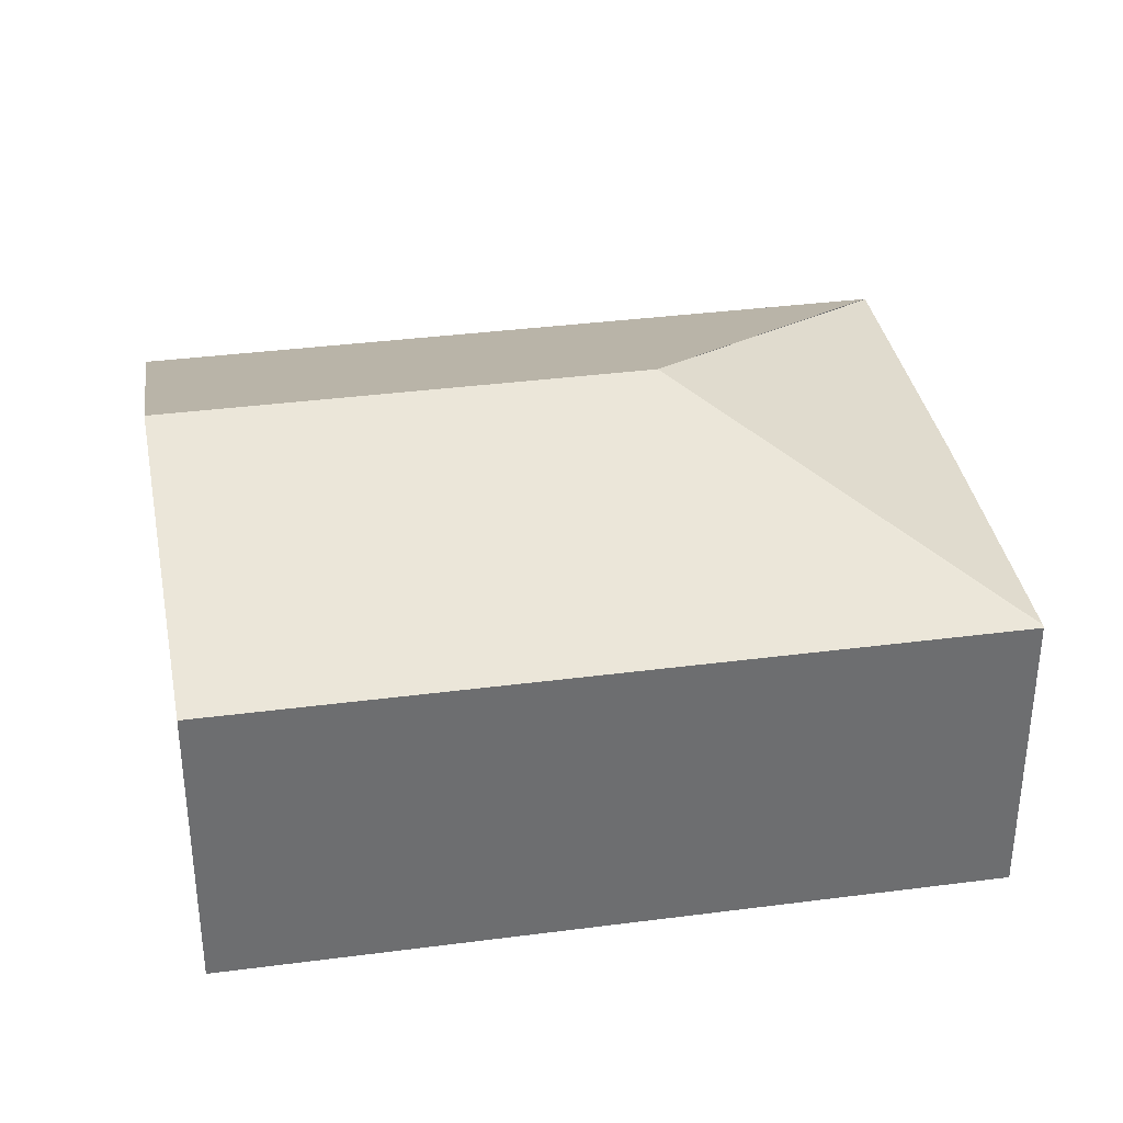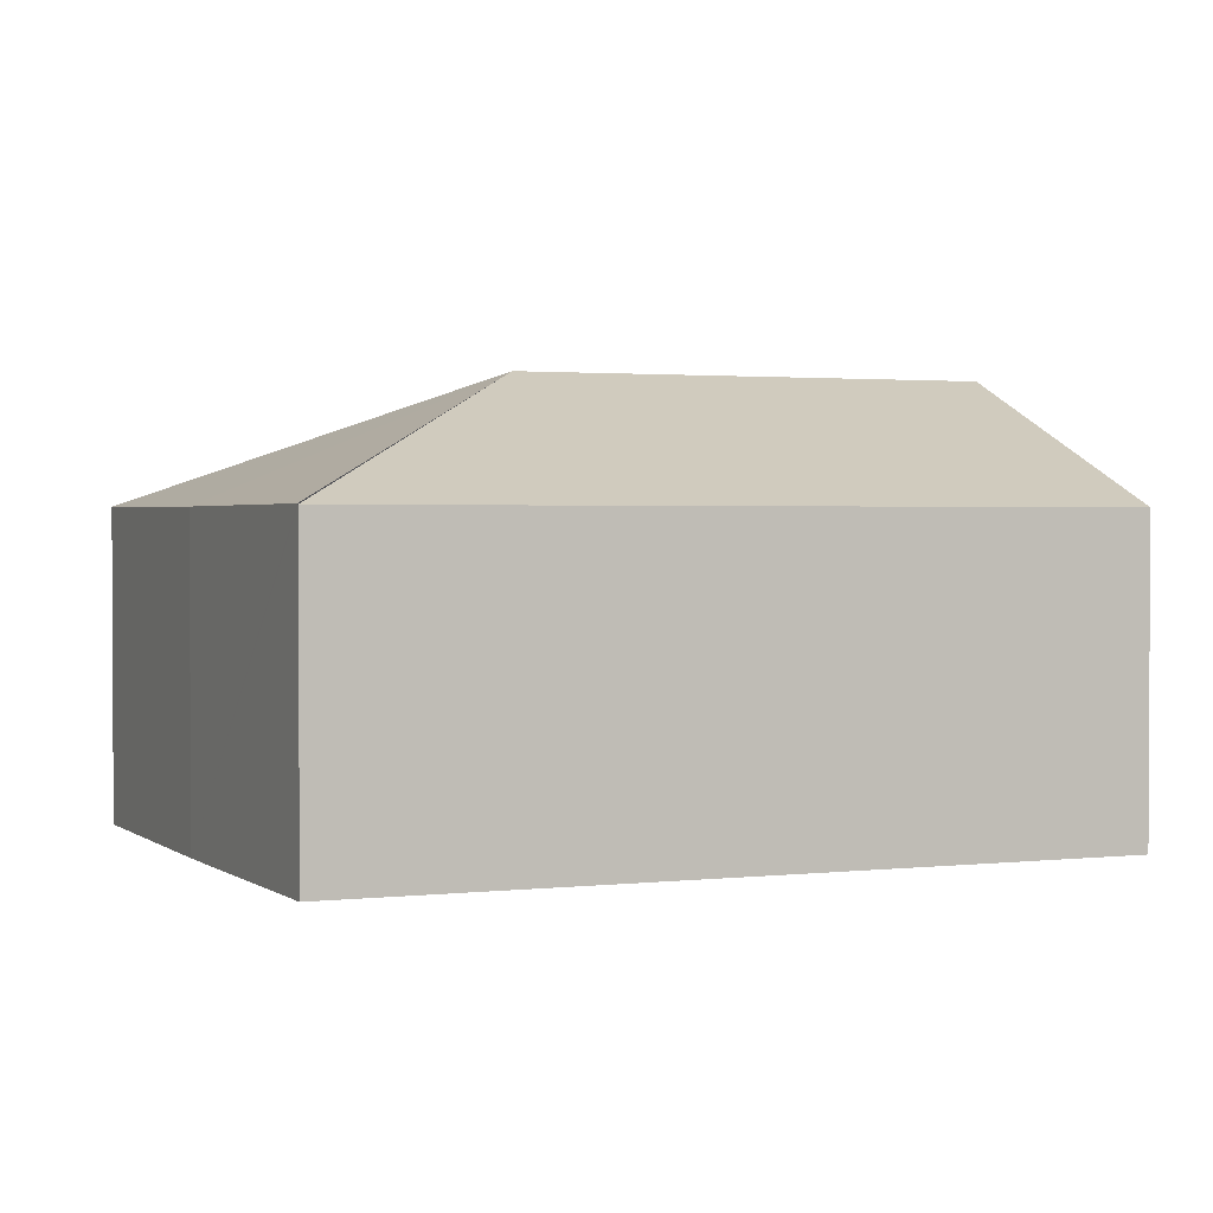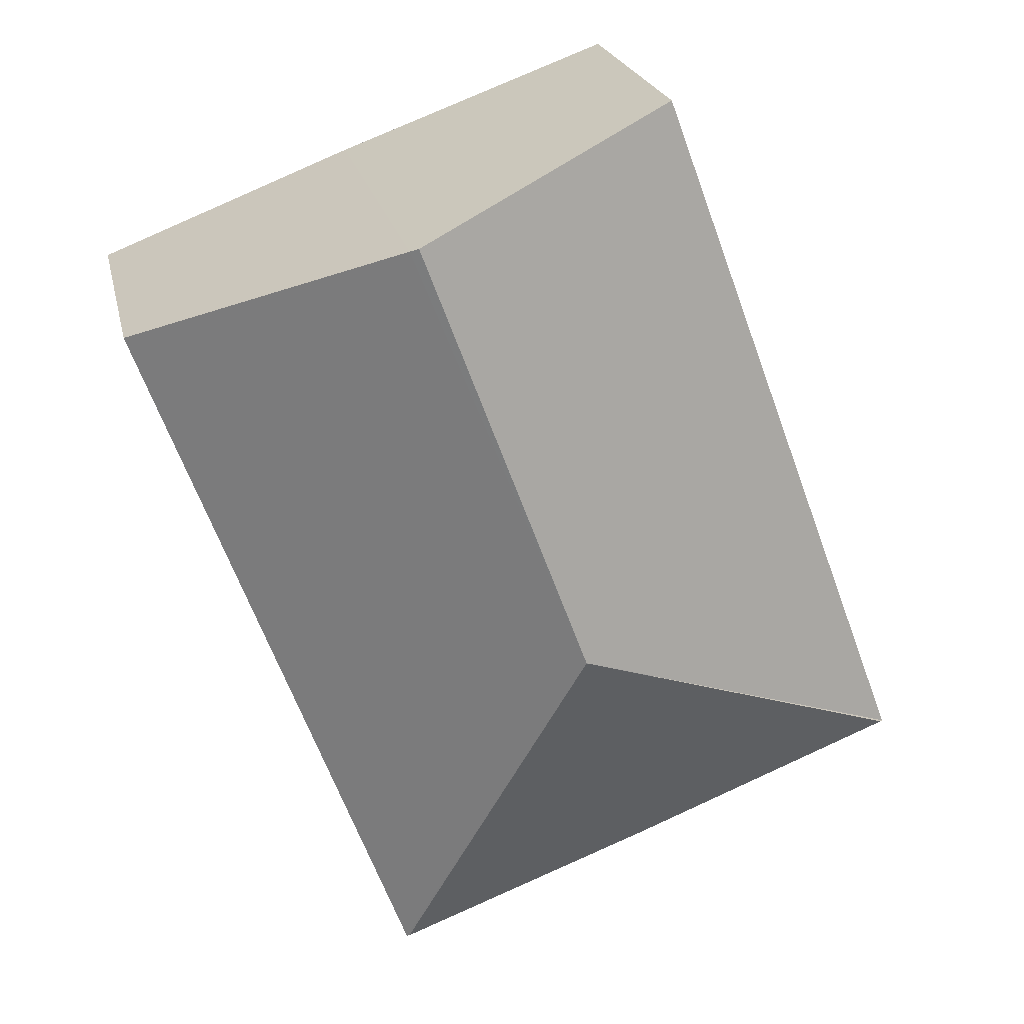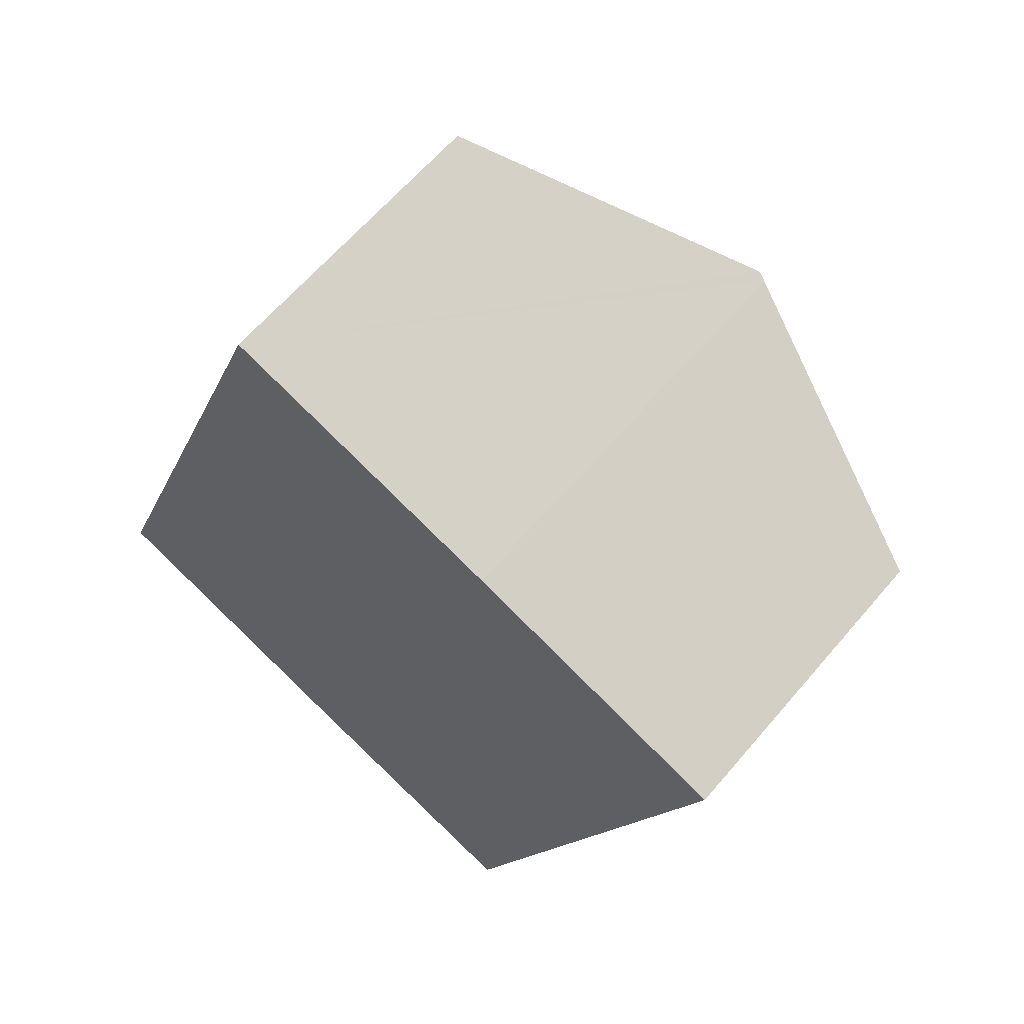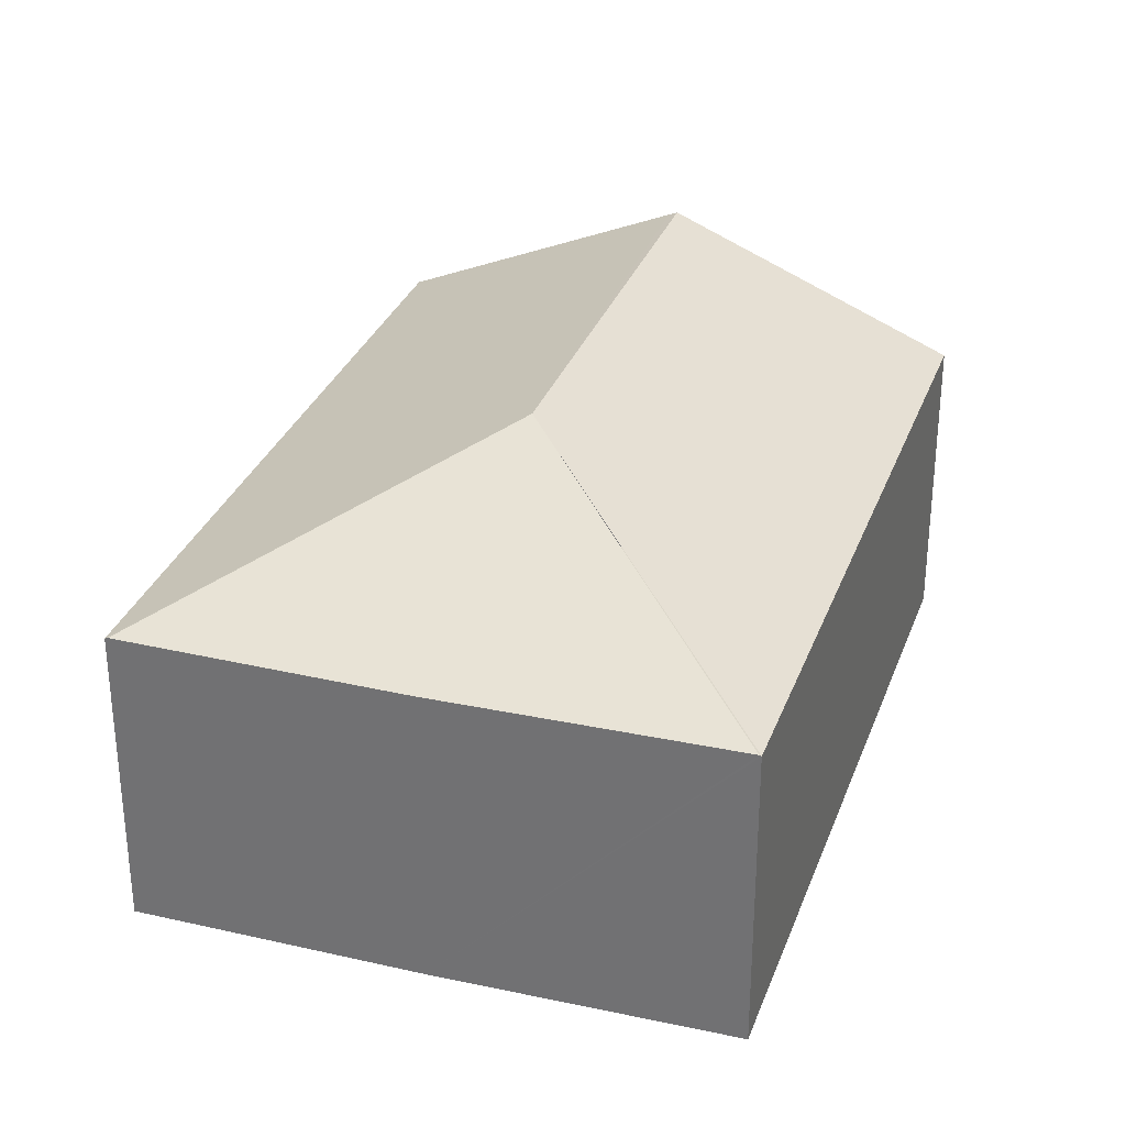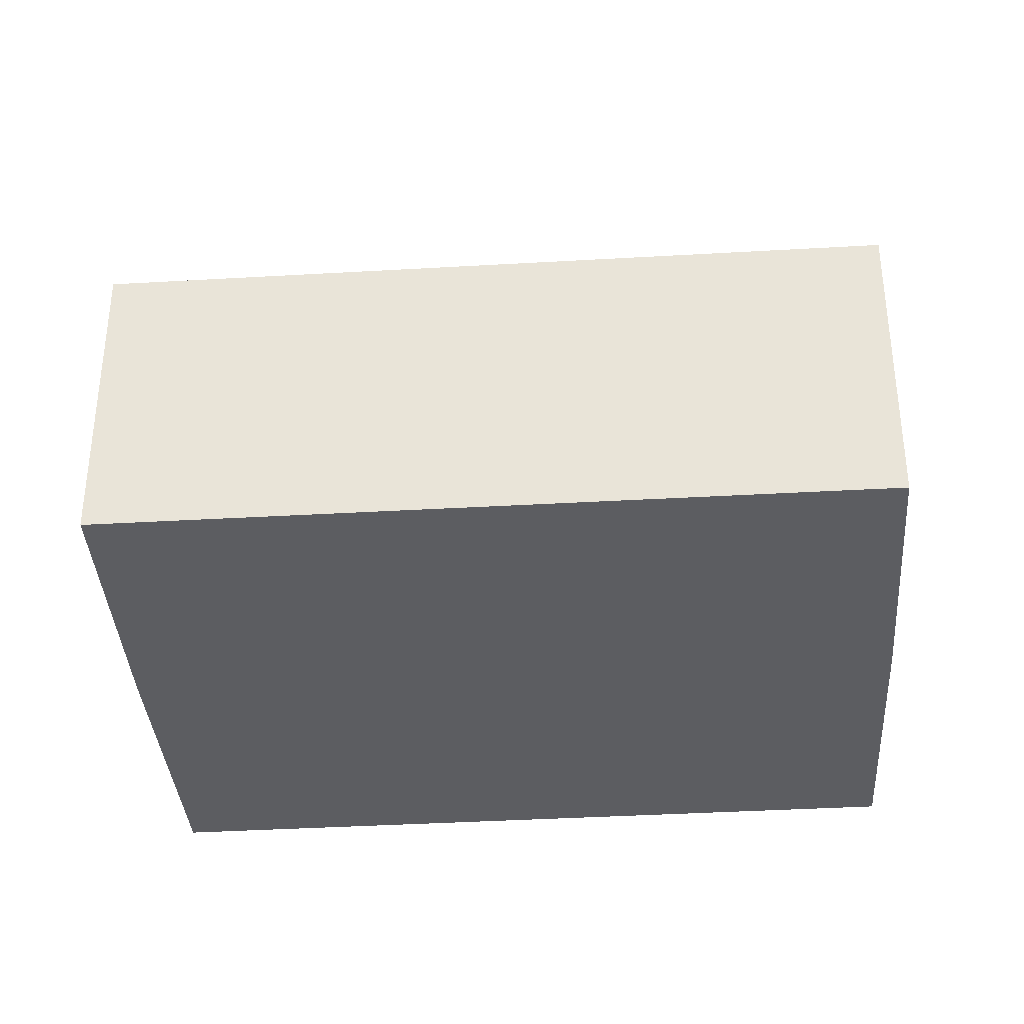
<metadata>
{"format":"obj","ext":"obj","renderer":"f3d","projection":"perspective","resolution":1024,"background":"white","views":[{"elev":36.1,"azim":100.8,"up":"+Y"},{"elev":1.8,"azim":-92.7,"up":"+Y"},{"elev":22.2,"azim":167.9,"up":"+Z"},{"elev":62.8,"azim":40.2,"up":"+Z"},{"elev":31.2,"azim":-141.4,"up":"+Y"},{"elev":-36.7,"azim":114.8,"up":"+Y"}]}
</metadata>
<code>
v  3.27 3.687 1.456
v  2.312 2.623 6.246
v  4.727 3.687 5.357
v  0 2.632 1.612e-16
v  4.8 3.655 5.33
v  7.112 2.629 4.423
v  4.772 2.629 -1.84
v  4.748 2.639 -1.831
v  2.42 2.629 -0.961
v  0.018 2.639 -0.007
v  4.772 1.127e-16 -1.84
v  2.42 5.884e-17 -0.961
v  4.748 1.121e-16 -1.831
v  0 0 0
v  0.018 4.286e-19 -0.007
v  2.312 -3.825e-16 6.246
v  4.8 -3.264e-16 5.33
v  4.727 -3.28e-16 5.357
v  7.112 -2.708e-16 4.423
g defaultobject
f 1 2 3
f 2 1 4
f 5 1 3
f 1 5 6
f 1 6 7
f 1 7 8
f 9 1 8
f 1 9 10
f 7 9 8
f 9 7 11
f 9 11 12
f 12 11 13
f 12 10 9
f 10 12 4
f 4 12 14
f 14 12 15
f 14 2 4
f 2 14 16
f 16 3 2
f 3 16 5
f 5 16 17
f 17 16 18
f 17 6 5
f 6 17 19
f 19 7 6
f 7 19 11
f 14 18 16
f 18 14 15
f 18 15 12
f 18 12 17
f 17 12 19
f 19 12 13
f 19 13 11

</code>
